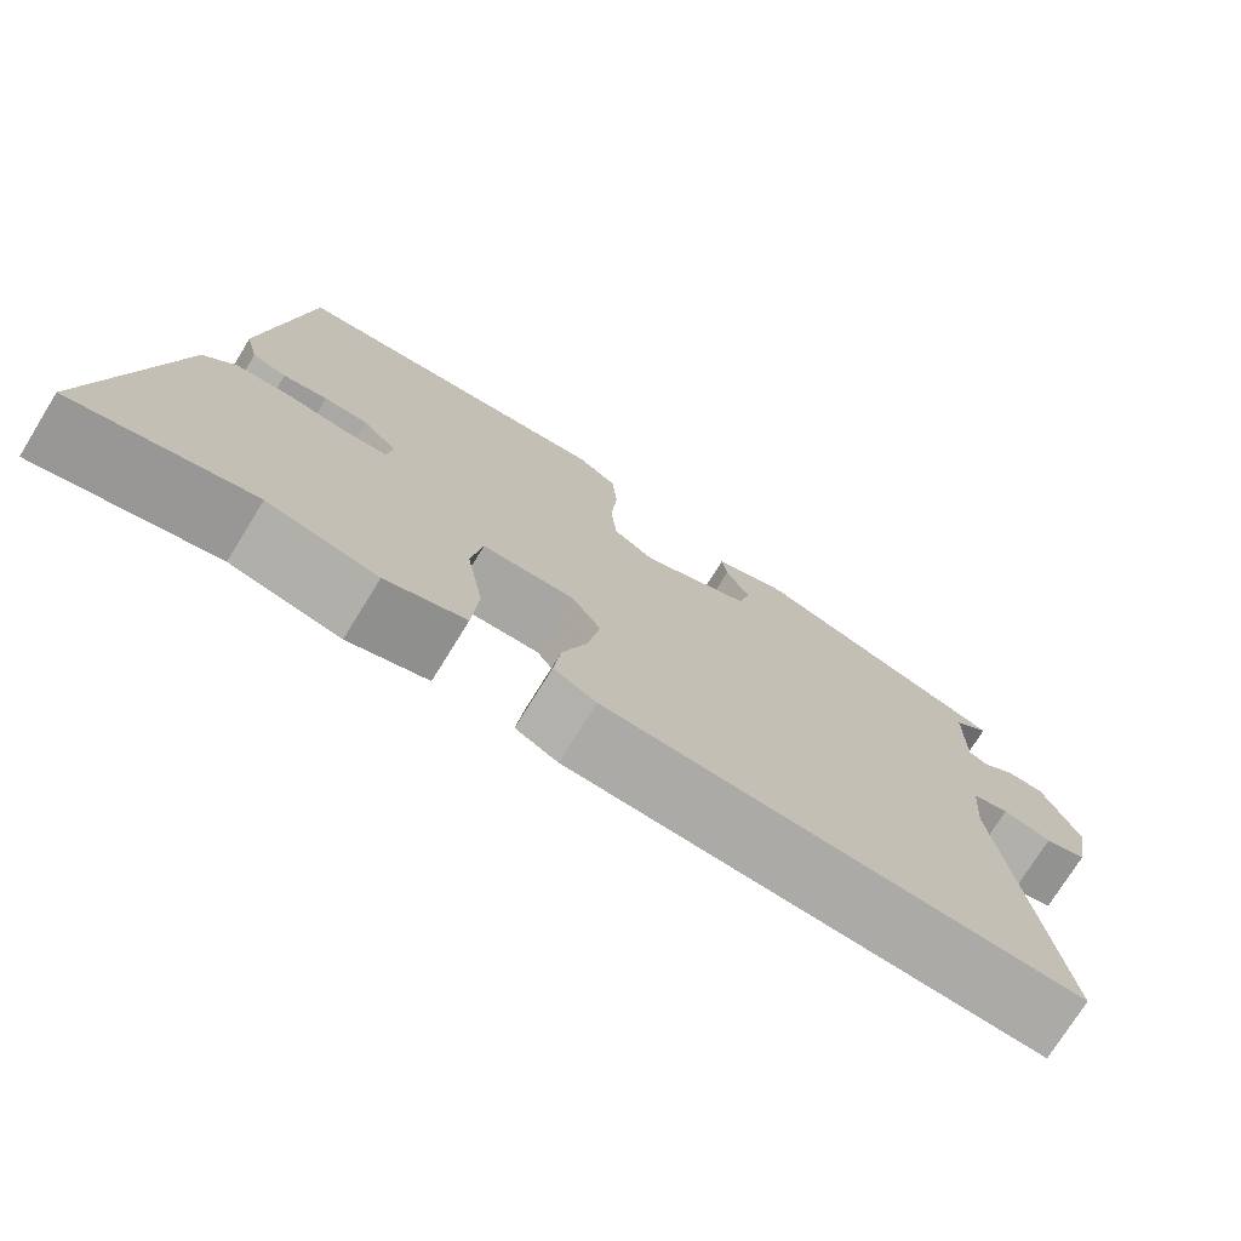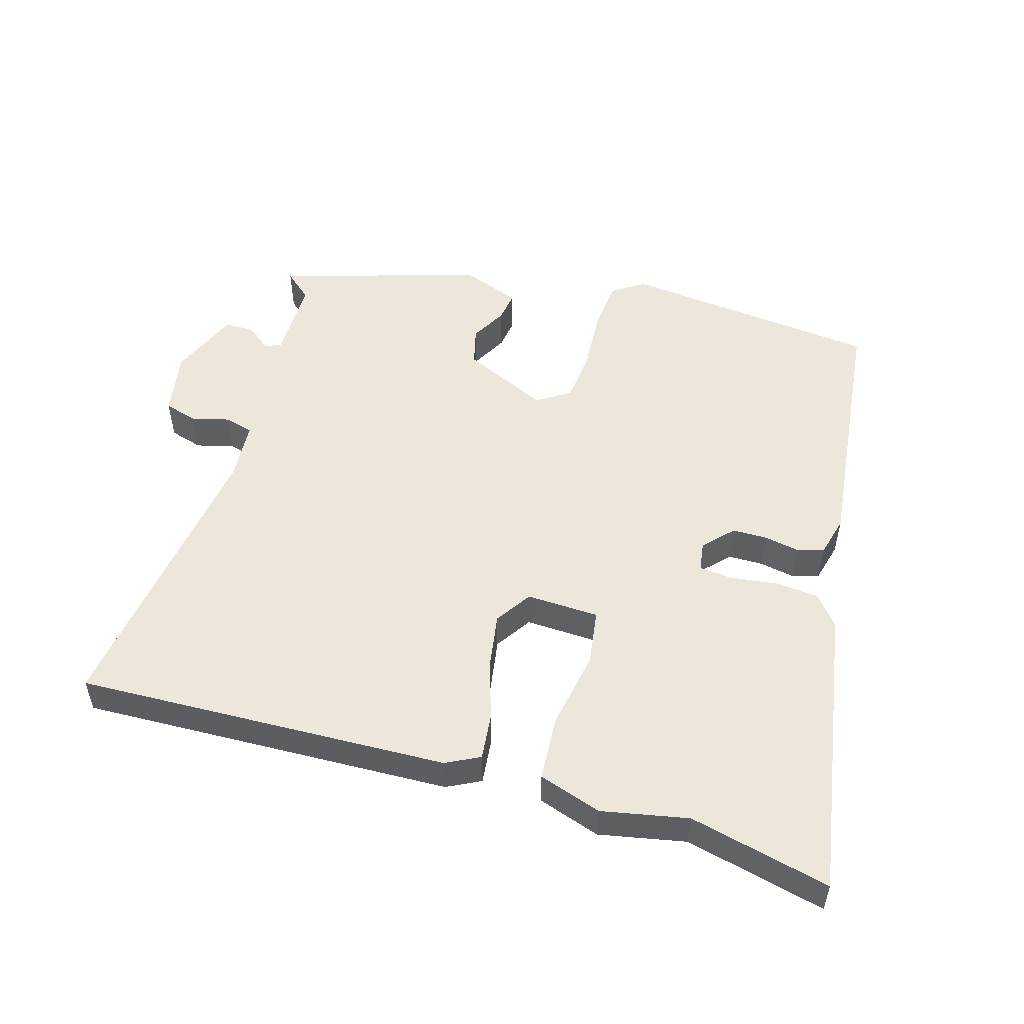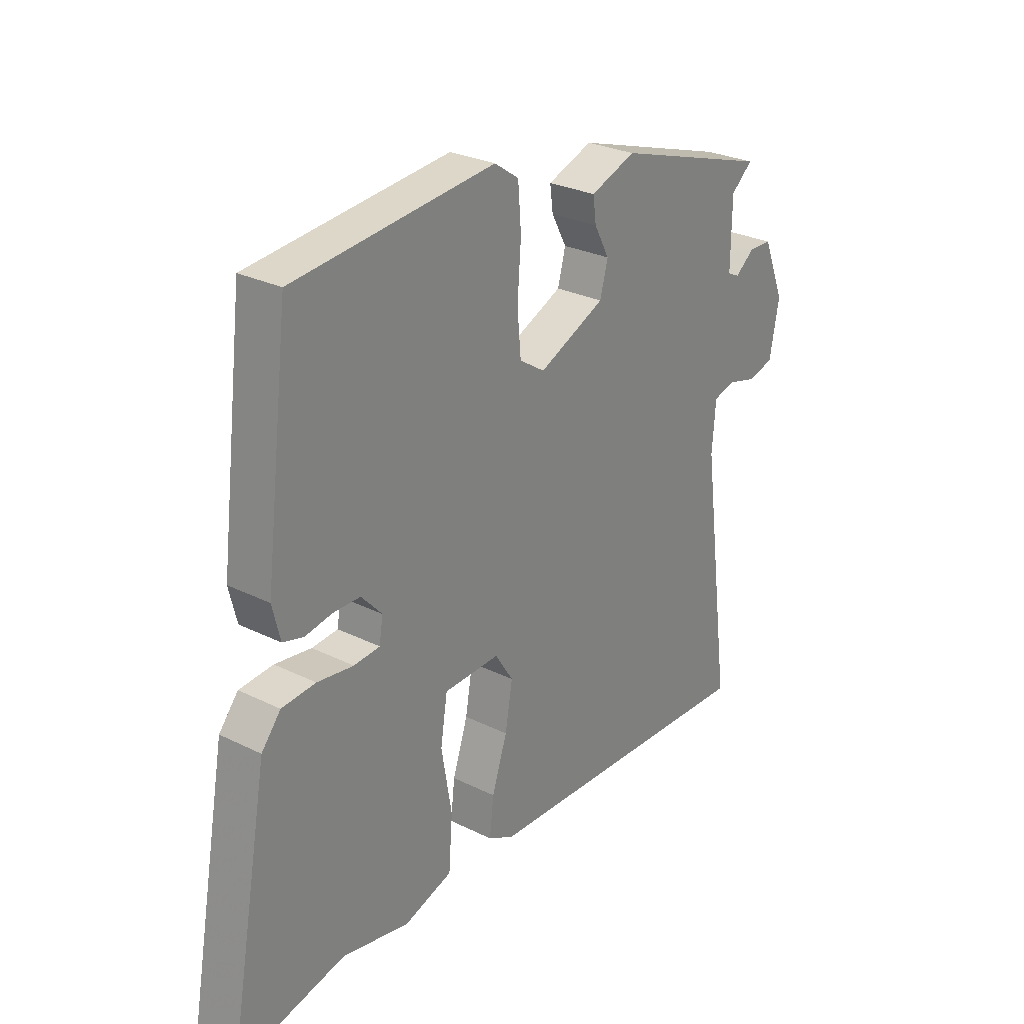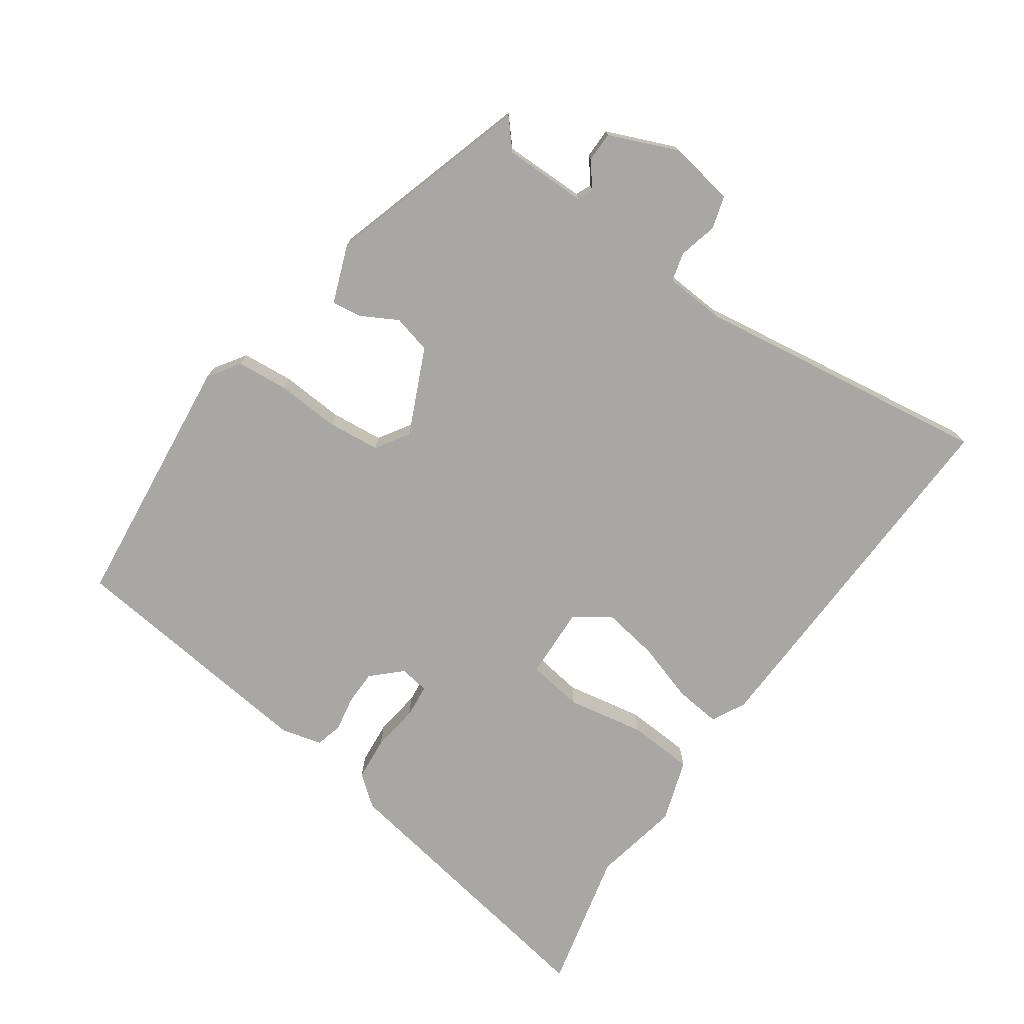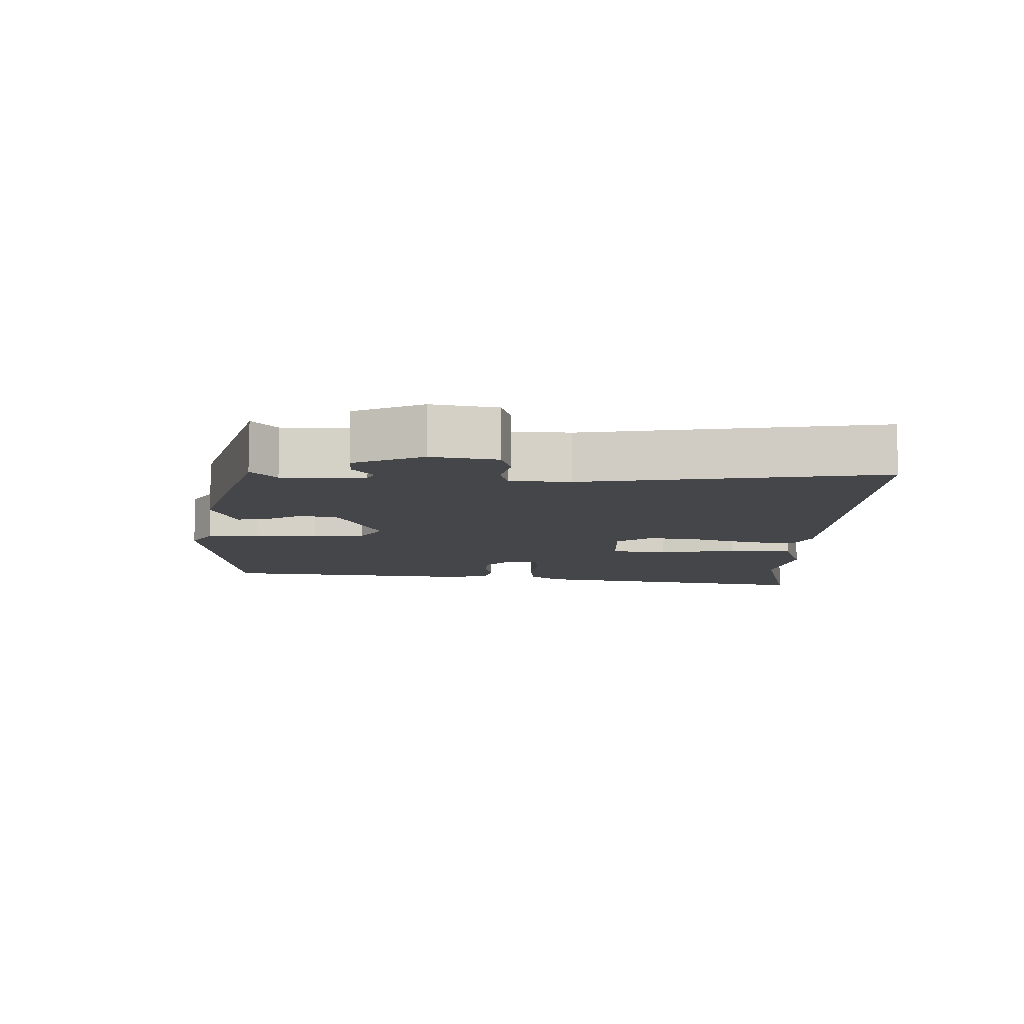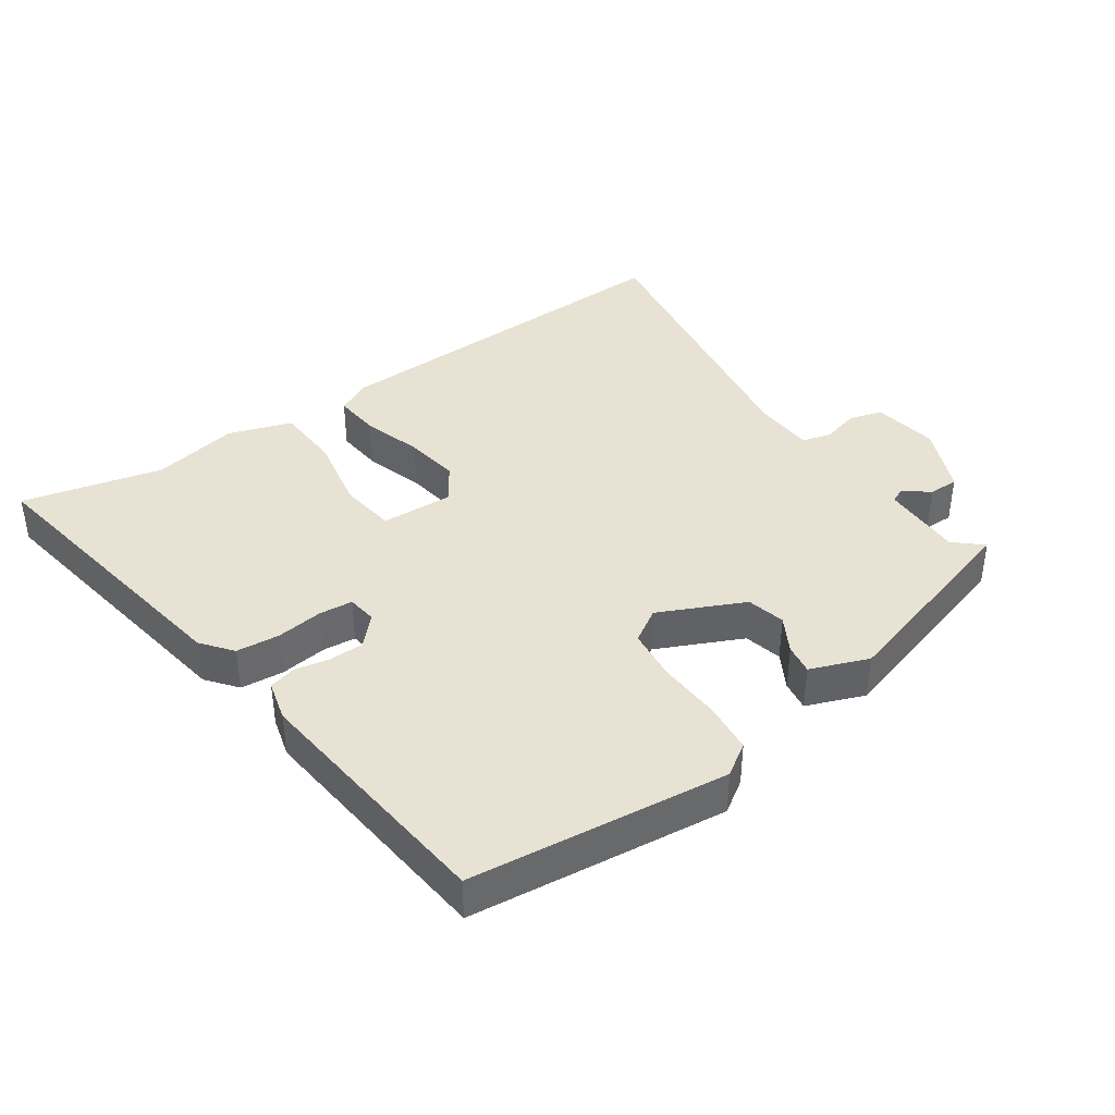
<metadata>
{"format":"obj","ext":"obj","renderer":"f3d","projection":"perspective","resolution":1024,"background":"white","views":[{"elev":-74.7,"azim":-31.8,"up":"+Z"},{"elev":52.4,"azim":-163.0,"up":"+Y"},{"elev":27.7,"azim":-52.8,"up":"+Z"},{"elev":-74.6,"azim":55.6,"up":"+Y"},{"elev":-9.8,"azim":89.4,"up":"+Y"},{"elev":39.9,"azim":-33.7,"up":"+Y"}]}
</metadata>
<code>
v 0.547 0.07 0.365
v 0.505 0.07 0.329
v 0.504 0.07 0.207
v 0.527 0.07 0.196
v 0.564 0.07 0.225
v 0.609 0.07 0.224
v 0.651 0.07 0.121
v 0.633 0.07 0.024
v 0.584 0.07 0.01
v 0.527 0.07 0.025
v 0.484 0.07 0.014
v 0.477 0.07 -0.075
v 0.536 0.07 -0.517
v -0.019 0.07 -0.491
v -0.069 0.07 -0.465
v -0.061 0.07 -0.396
v -0.032 0.07 -0.308
v -0.018 0.07 -0.226
v -0.053 0.07 -0.172
v -0.161 0.07 -0.175
v -0.174 0.07 -0.258
v -0.154 0.07 -0.374
v -0.161 0.07 -0.471
v -0.255 0.07 -0.501
v -0.384 0.07 -0.474
v -0.594 0.07 -0.521
v -0.515 0.07 -0.086
v -0.478 0.07 -0.041
v -0.413 0.07 -0.036
v -0.343 0.07 -0.046
v -0.293 0.07 -0.042
v -0.286 0.07 0.002
v -0.326 0.07 0.045
v -0.378 0.07 0.046
v -0.43 0.07 0.037
v -0.47 0.07 0.048
v -0.485 0.07 0.109
v -0.438 0.07 0.491
v -0.052 0.07 0.528
v -0.005 0.07 0.496
v 0.001 0.07 0.419
v -0.006 0.07 0.325
v 0.001 0.07 0.247
v 0.05 0.07 0.215
v 0.178 0.07 0.272
v 0.193 0.07 0.329
v 0.164 0.07 0.383
v 0.158 0.07 0.428
v 0.245 0.07 0.46
v 0.547 0 0.365
v 0.505 0 0.329
v 0.504 0 0.207
v 0.527 0 0.196
v 0.564 0 0.225
v 0.609 0 0.224
v 0.651 0 0.121
v 0.633 0 0.024
v 0.584 0 0.01
v 0.527 0 0.025
v 0.484 0 0.014
v 0.477 0 -0.075
v 0.536 0 -0.517
v -0.019 0 -0.491
v -0.069 0 -0.465
v -0.061 0 -0.396
v -0.032 0 -0.308
v -0.018 0 -0.226
v -0.053 0 -0.172
v -0.161 0 -0.175
v -0.174 0 -0.258
v -0.154 0 -0.374
v -0.161 0 -0.471
v -0.255 0 -0.501
v -0.384 0 -0.474
v -0.594 0 -0.521
v -0.515 0 -0.086
v -0.478 0 -0.041
v -0.413 0 -0.036
v -0.343 0 -0.046
v -0.293 0 -0.042
v -0.286 0 0.002
v -0.326 0 0.045
v -0.378 0 0.046
v -0.43 0 0.037
v -0.47 0 0.048
v -0.485 0 0.109
v -0.438 0 0.491
v -0.052 0 0.528
v -0.005 0 0.496
v 0.001 0 0.419
v -0.006 0 0.325
v 0.001 0 0.247
v 0.05 0 0.215
v 0.178 0 0.272
v 0.193 0 0.329
v 0.164 0 0.383
v 0.158 0 0.428
v 0.245 0 0.46
f 46 47 48 49
f 45 46 49 1
f 44 45 1 2
f 39 40 41 42
f 39 42 43
f 38 39 43
f 37 38 43 44
f 34 35 36 37
f 33 34 37 44
f 27 28 29 30
f 25 26 27 30
f 25 30 31
f 24 25 31
f 21 22 23 24
f 20 21 24 31
f 19 20 31 32
f 14 15 16 17
f 12 13 14 17
f 11 12 17 18
f 7 8 9 10
f 7 10 11
f 4 5 6 7
f 3 4 7 11
f 19 32 33 44
f 11 18 19 44
f 2 3 11 44
f 98 97 96 95
f 50 98 95 94
f 51 50 94 93
f 91 90 89 88
f 92 91 88
f 92 88 87
f 93 92 87 86
f 86 85 84 83
f 93 86 83 82
f 79 78 77 76
f 79 76 75 74
f 80 79 74
f 80 74 73
f 73 72 71 70
f 80 73 70 69
f 81 80 69 68
f 66 65 64 63
f 66 63 62 61
f 67 66 61 60
f 59 58 57 56
f 60 59 56
f 56 55 54 53
f 60 56 53 52
f 93 82 81 68
f 93 68 67 60
f 93 60 52 51
f 1 50 51 2
f 2 51 52 3
f 3 52 53 4
f 4 53 54 5
f 5 54 55 6
f 6 55 56 7
f 7 56 57 8
f 8 57 58 9
f 9 58 59 10
f 10 59 60 11
f 11 60 61 12
f 12 61 62 13
f 13 62 63 14
f 14 63 64 15
f 15 64 65 16
f 16 65 66 17
f 17 66 67 18
f 18 67 68 19
f 19 68 69 20
f 20 69 70 21
f 21 70 71 22
f 22 71 72 23
f 23 72 73 24
f 24 73 74 25
f 25 74 75 26
f 26 75 76 27
f 27 76 77 28
f 28 77 78 29
f 29 78 79 30
f 30 79 80 31
f 31 80 81 32
f 32 81 82 33
f 33 82 83 34
f 34 83 84 35
f 35 84 85 36
f 36 85 86 37
f 37 86 87 38
f 38 87 88 39
f 39 88 89 40
f 40 89 90 41
f 41 90 91 42
f 42 91 92 43
f 43 92 93 44
f 44 93 94 45
f 45 94 95 46
f 46 95 96 47
f 47 96 97 48
f 48 97 98 49
f 49 98 50 1

</code>
